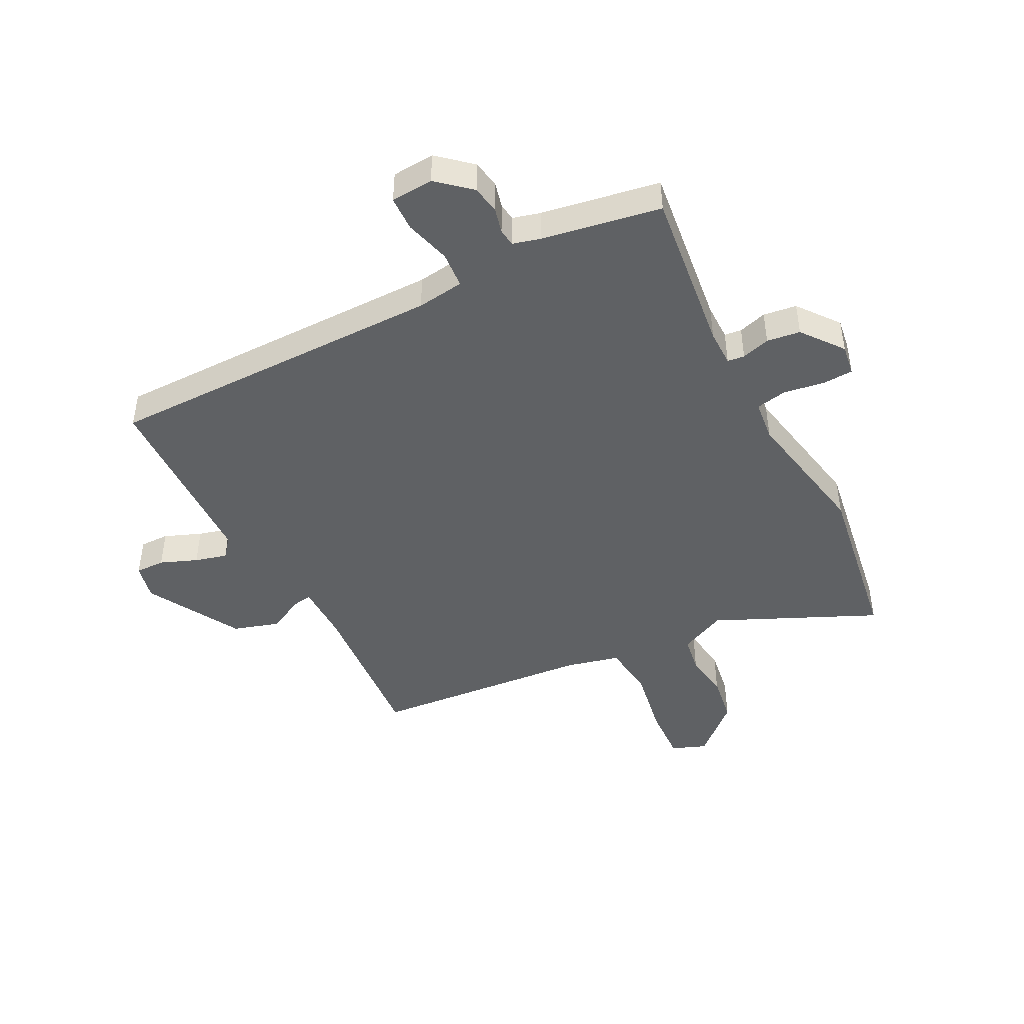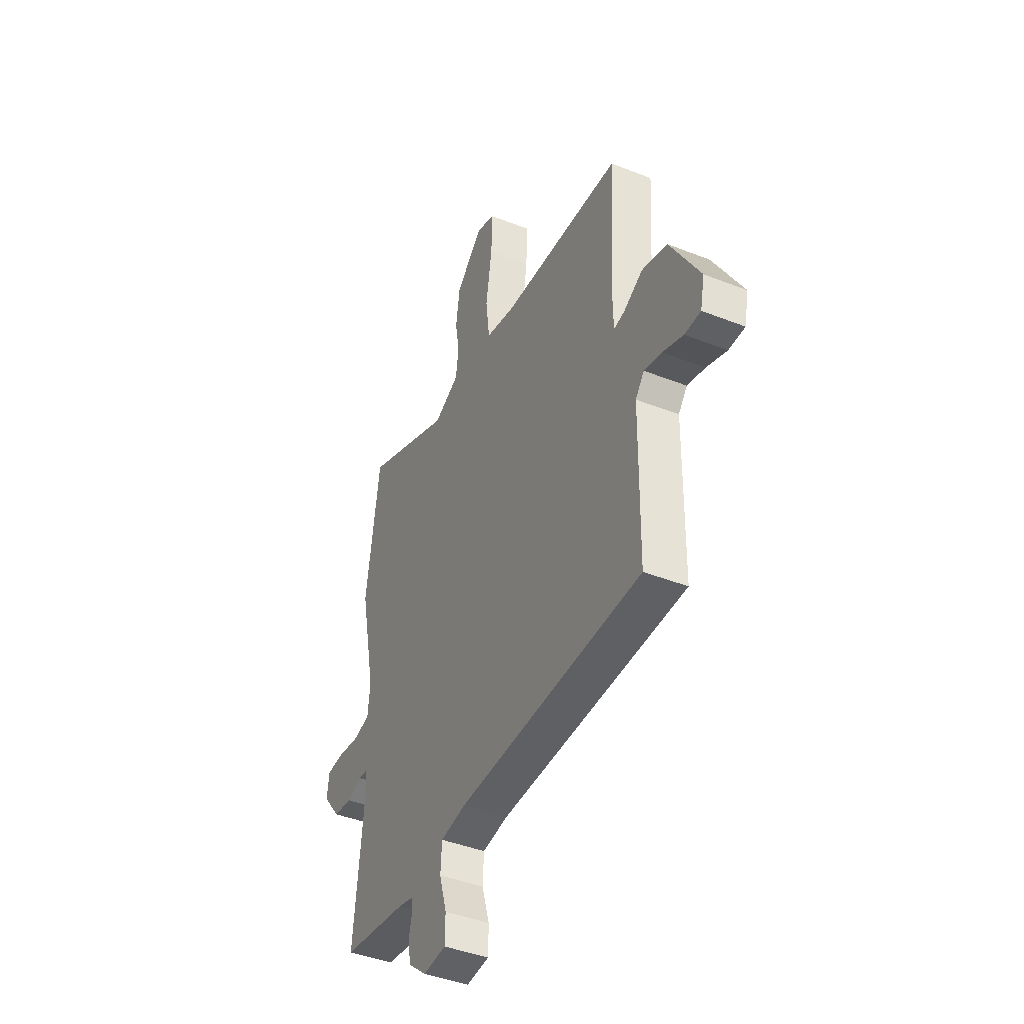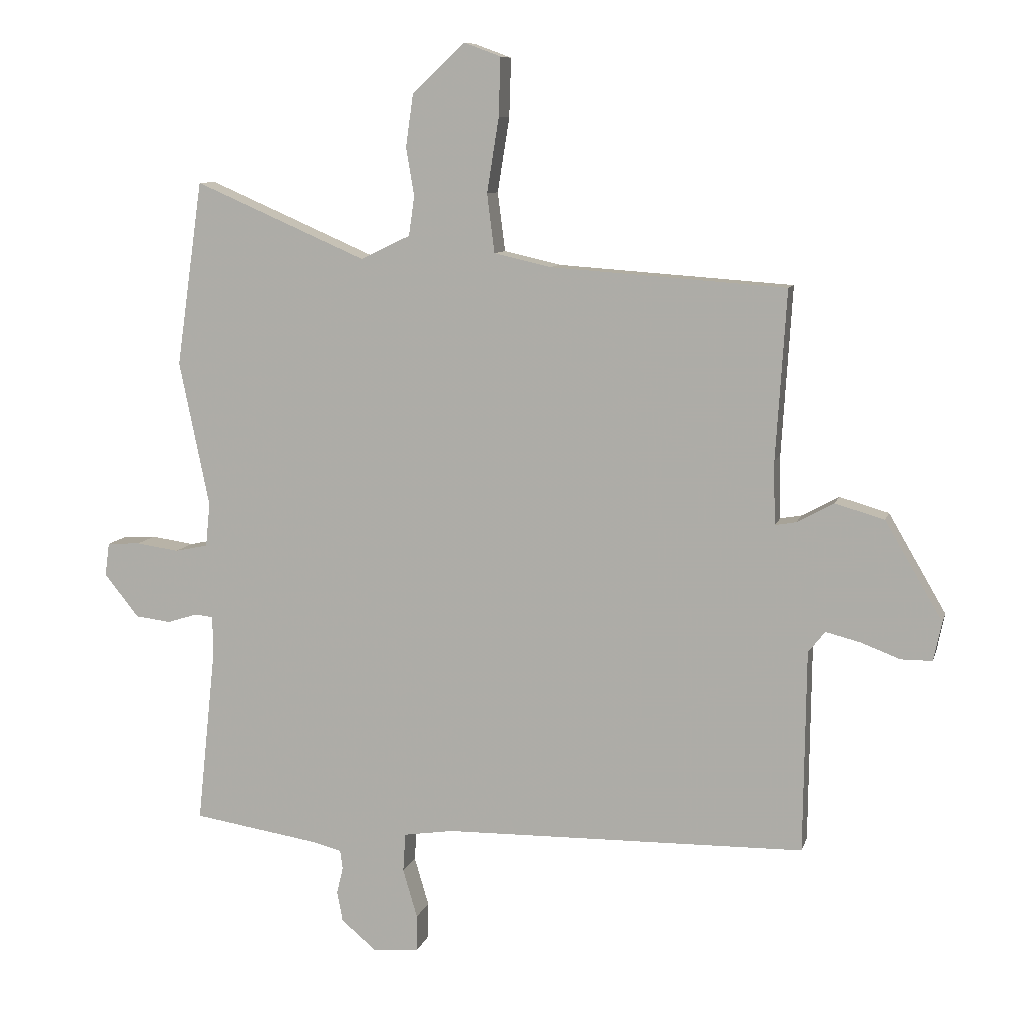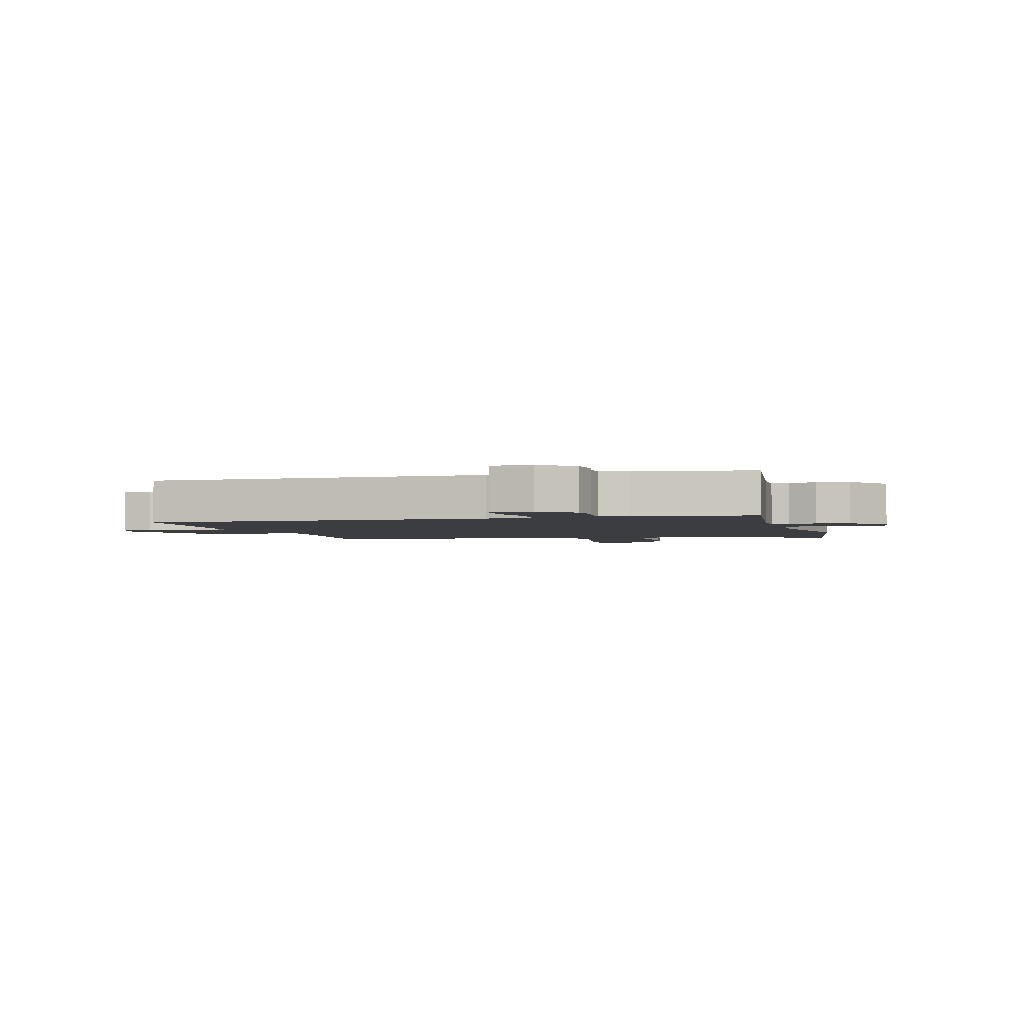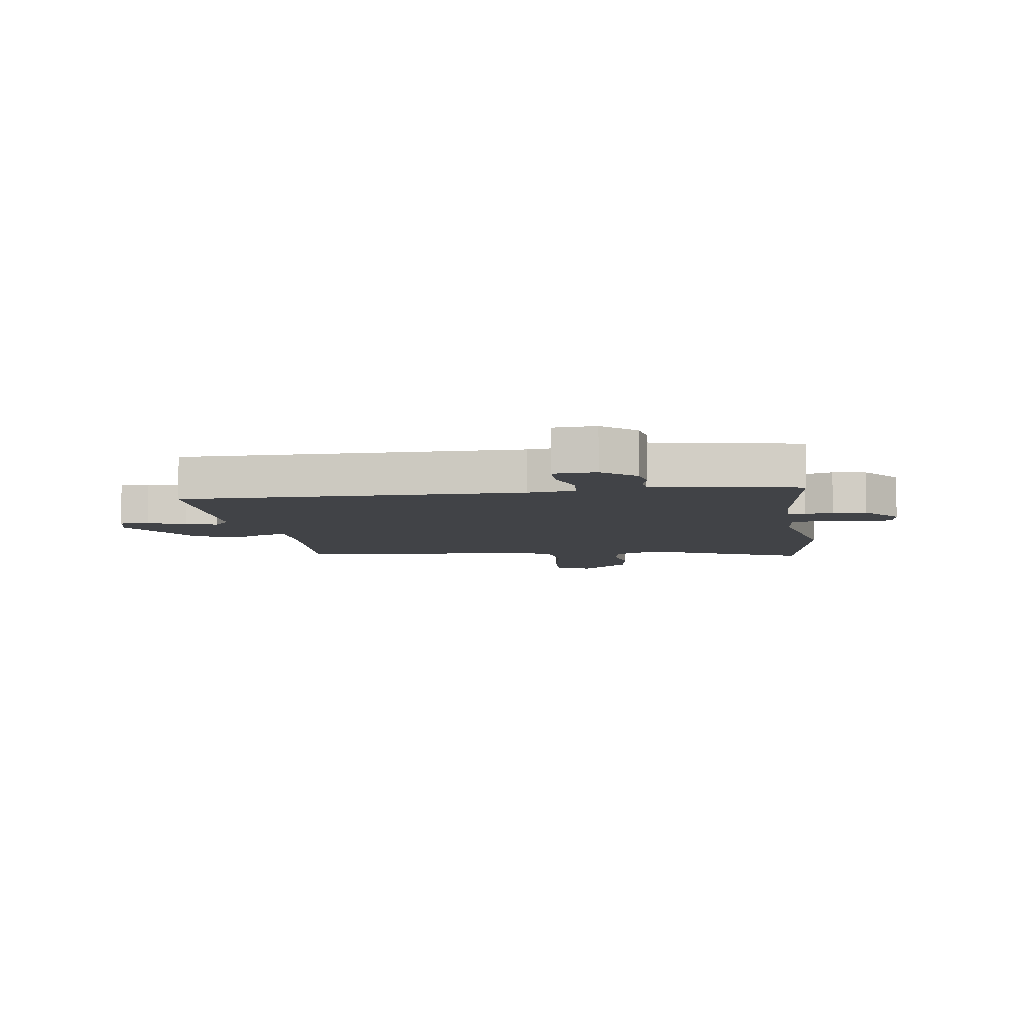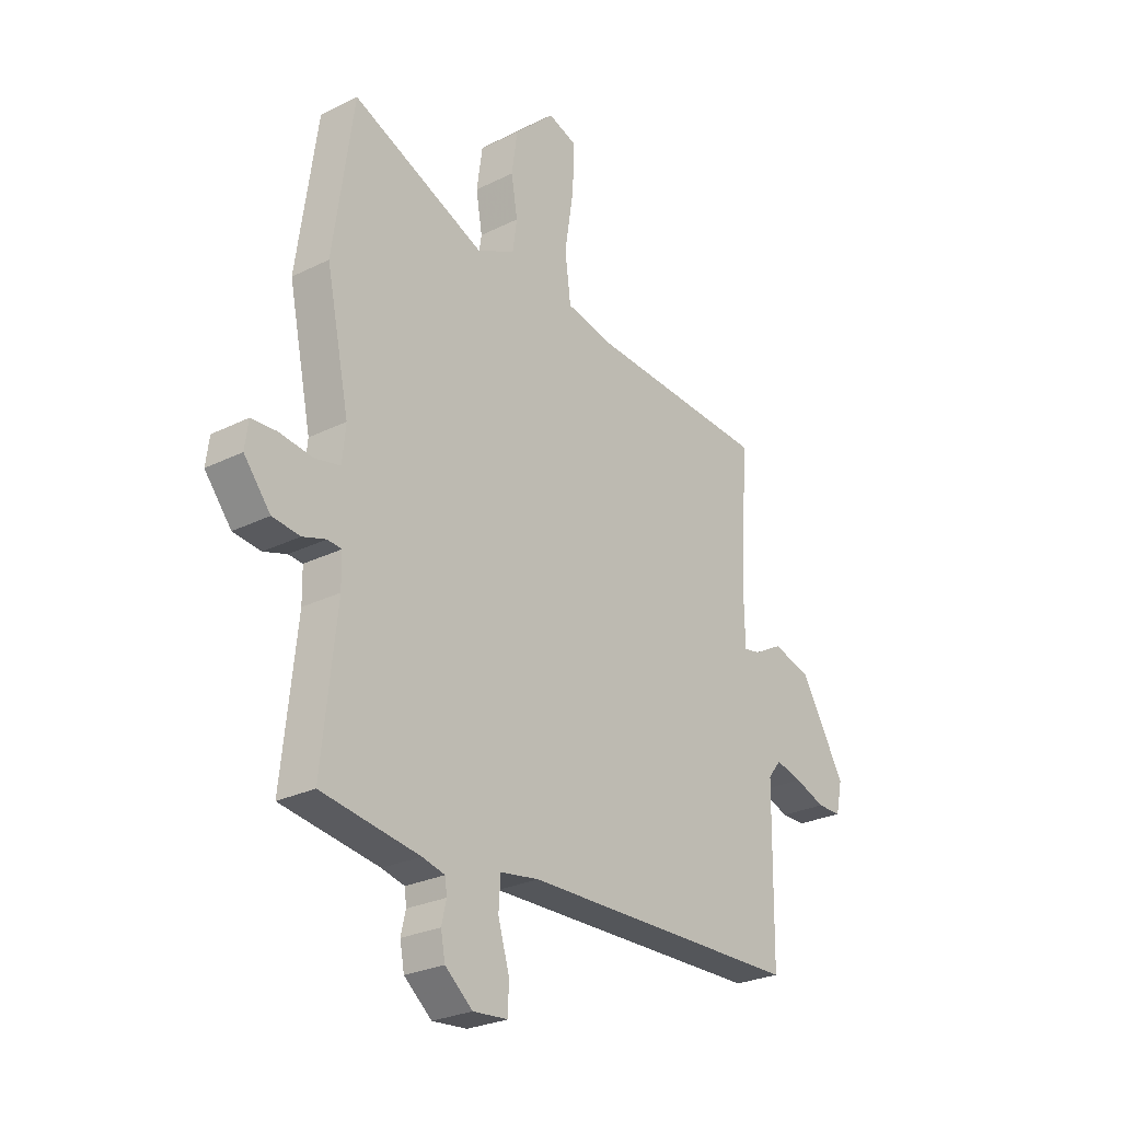
<metadata>
{"format":"obj","ext":"obj","renderer":"f3d","projection":"perspective","resolution":1024,"background":"white","views":[{"elev":-45.5,"azim":-153.6,"up":"+Y"},{"elev":-42.5,"azim":64.7,"up":"+Z"},{"elev":8.9,"azim":13.7,"up":"+Z"},{"elev":-2.6,"azim":-165.5,"up":"+Y"},{"elev":-7.0,"azim":-172.6,"up":"+Y"},{"elev":-26.3,"azim":-51.8,"up":"+Z"}]}
</metadata>
<code>
v -0.528 0.07 0.304
v -0.486 0.07 0.6
v -0.211 0.07 0.48
v -0.132 0.07 0.518
v -0.123 0.07 0.581
v -0.136 0.07 0.658
v -0.124 0.07 0.742
v -0.04 0.07 0.821
v 0.019 0.07 0.799
v 0.016 0.07 0.705
v -0.003 0.07 0.586
v 0.009 0.07 0.492
v 0.1 0.07 0.471
v 0.477 0.07 0.444
v 0.46 0.07 0.173
v 0.462 0.07 0.072
v 0.496 0.07 0.078
v 0.555 0.07 0.11
v 0.634 0.07 0.087
v 0.726 0.07 -0.071
v 0.713 0.07 -0.133
v 0.663 0.07 -0.133
v 0.6 0.07 -0.109
v 0.545 0.07 -0.095
v 0.518 0.07 -0.129
v 0.514 0.07 -0.453
v -0.065 0.07 -0.461
v -0.145 0.07 -0.473
v -0.149 0.07 -0.535
v -0.126 0.07 -0.613
v -0.127 0.07 -0.672
v -0.199 0.07 -0.678
v -0.256 0.07 -0.63
v -0.265 0.07 -0.582
v -0.255 0.07 -0.539
v -0.259 0.07 -0.509
v -0.306 0.07 -0.497
v -0.508 0.07 -0.465
v -0.478 0.07 -0.183
v -0.479 0.07 -0.12
v -0.508 0.07 -0.117
v -0.556 0.07 -0.132
v -0.613 0.07 -0.125
v -0.668 0.07 -0.056
v -0.661 0.07 -0.003
v -0.608 0.07 0
v -0.54 0.07 -0.01
v -0.487 0.07 0.001
v -0.48 0.07 0.071
v -0.528 0 0.304
v -0.486 0 0.6
v -0.211 0 0.48
v -0.132 0 0.518
v -0.123 0 0.581
v -0.136 0 0.658
v -0.124 0 0.742
v -0.04 0 0.821
v 0.019 0 0.799
v 0.016 0 0.705
v -0.003 0 0.586
v 0.009 0 0.492
v 0.1 0 0.471
v 0.477 0 0.444
v 0.46 0 0.173
v 0.462 0 0.072
v 0.496 0 0.078
v 0.555 0 0.11
v 0.634 0 0.087
v 0.726 0 -0.071
v 0.713 0 -0.133
v 0.663 0 -0.133
v 0.6 0 -0.109
v 0.545 0 -0.095
v 0.518 0 -0.129
v 0.514 0 -0.453
v -0.065 0 -0.461
v -0.145 0 -0.473
v -0.149 0 -0.535
v -0.126 0 -0.613
v -0.127 0 -0.672
v -0.199 0 -0.678
v -0.256 0 -0.63
v -0.265 0 -0.582
v -0.255 0 -0.539
v -0.259 0 -0.509
v -0.306 0 -0.497
v -0.508 0 -0.465
v -0.478 0 -0.183
v -0.479 0 -0.12
v -0.508 0 -0.117
v -0.556 0 -0.132
v -0.613 0 -0.125
v -0.668 0 -0.056
v -0.661 0 -0.003
v -0.608 0 0
v -0.54 0 -0.01
v -0.487 0 0.001
v -0.48 0 0.071
f 44 45 46 47
f 44 47 48
f 41 42 43 44
f 40 41 44 48
f 37 38 39
f 36 37 39 40
f 32 33 34 35
f 32 35 36
f 29 30 31 32
f 28 29 32 36
f 25 26 27
f 24 25 27 28
f 20 21 22 23
f 20 23 24
f 17 18 19 20
f 16 17 20 24
f 13 14 15
f 12 13 15 16
f 8 9 10 11
f 8 11 12
f 5 6 7 8
f 4 5 8 12
f 3 4 12 16
f 49 1 2 3
f 36 40 48 49
f 24 28 36 49
f 3 16 24 49
f 96 95 94 93
f 97 96 93
f 93 92 91 90
f 97 93 90 89
f 88 87 86
f 89 88 86 85
f 84 83 82 81
f 85 84 81
f 81 80 79 78
f 85 81 78 77
f 76 75 74
f 77 76 74 73
f 72 71 70 69
f 73 72 69
f 69 68 67 66
f 73 69 66 65
f 64 63 62
f 65 64 62 61
f 60 59 58 57
f 61 60 57
f 57 56 55 54
f 61 57 54 53
f 65 61 53 52
f 52 51 50 98
f 98 97 89 85
f 98 85 77 73
f 98 73 65 52
f 1 50 51 2
f 2 51 52 3
f 3 52 53 4
f 4 53 54 5
f 5 54 55 6
f 6 55 56 7
f 7 56 57 8
f 8 57 58 9
f 9 58 59 10
f 10 59 60 11
f 11 60 61 12
f 12 61 62 13
f 13 62 63 14
f 14 63 64 15
f 15 64 65 16
f 16 65 66 17
f 17 66 67 18
f 18 67 68 19
f 19 68 69 20
f 20 69 70 21
f 21 70 71 22
f 22 71 72 23
f 23 72 73 24
f 24 73 74 25
f 25 74 75 26
f 26 75 76 27
f 27 76 77 28
f 28 77 78 29
f 29 78 79 30
f 30 79 80 31
f 31 80 81 32
f 32 81 82 33
f 33 82 83 34
f 34 83 84 35
f 35 84 85 36
f 36 85 86 37
f 37 86 87 38
f 38 87 88 39
f 39 88 89 40
f 40 89 90 41
f 41 90 91 42
f 42 91 92 43
f 43 92 93 44
f 44 93 94 45
f 45 94 95 46
f 46 95 96 47
f 47 96 97 48
f 48 97 98 49
f 49 98 50 1

</code>
